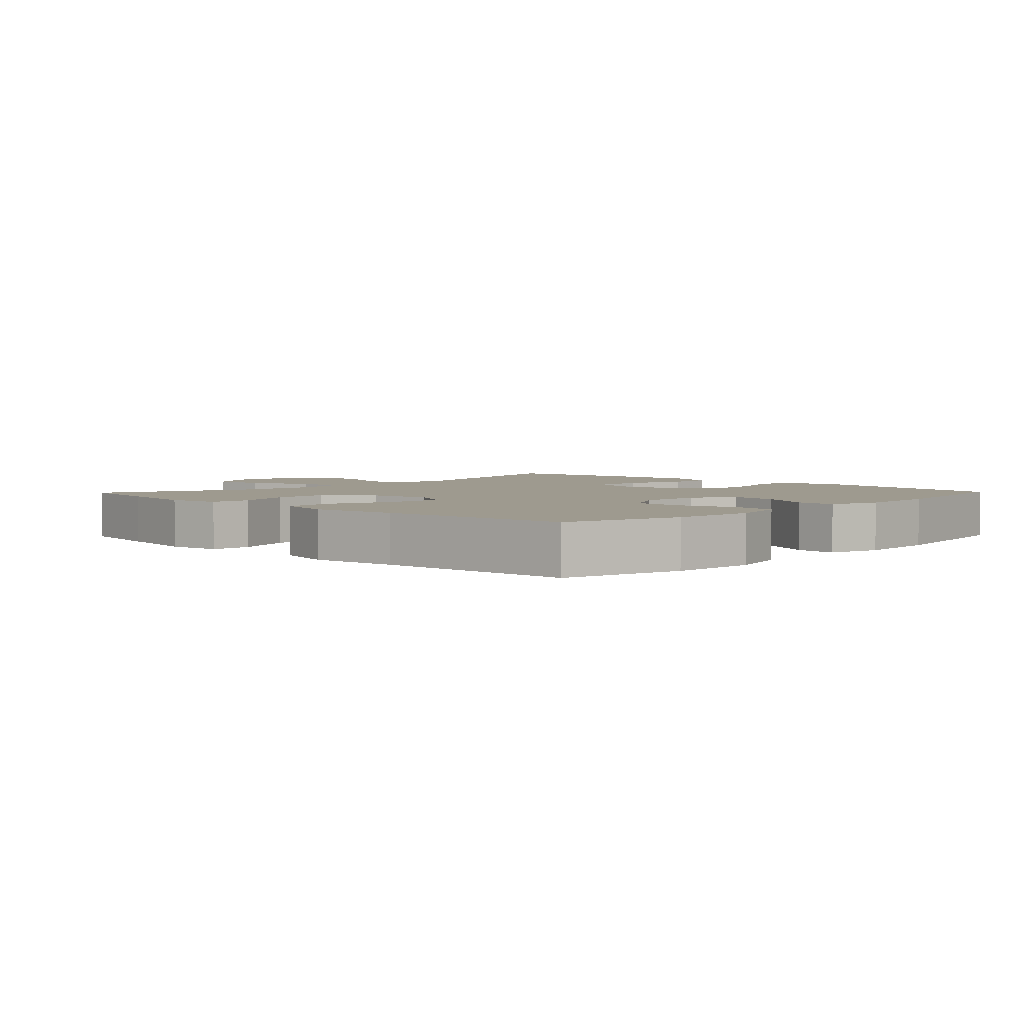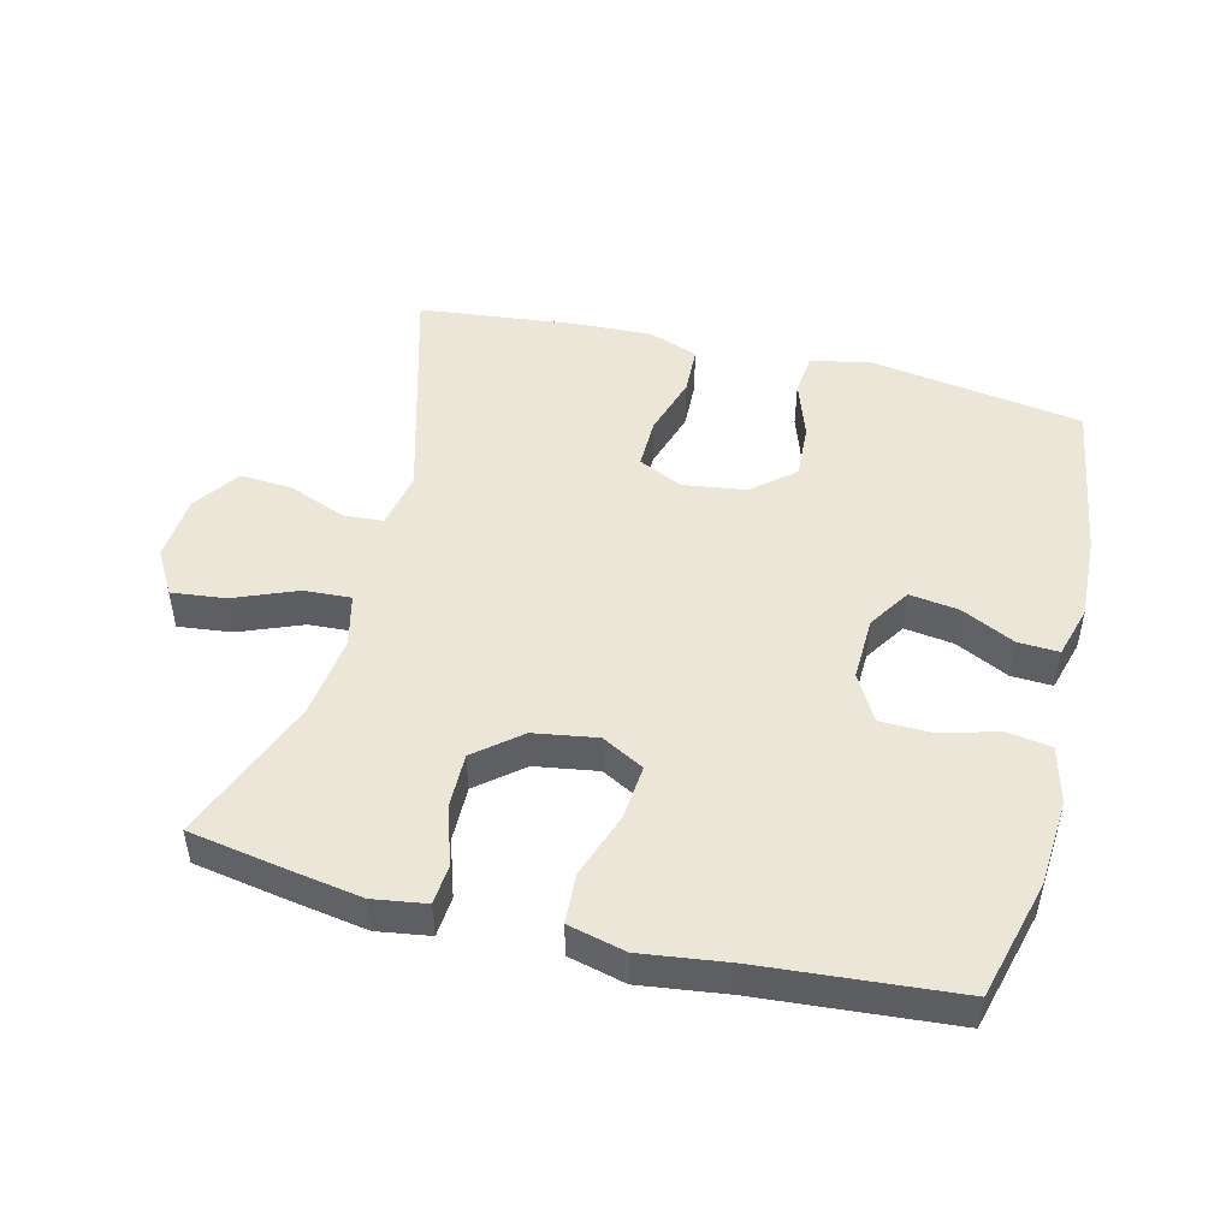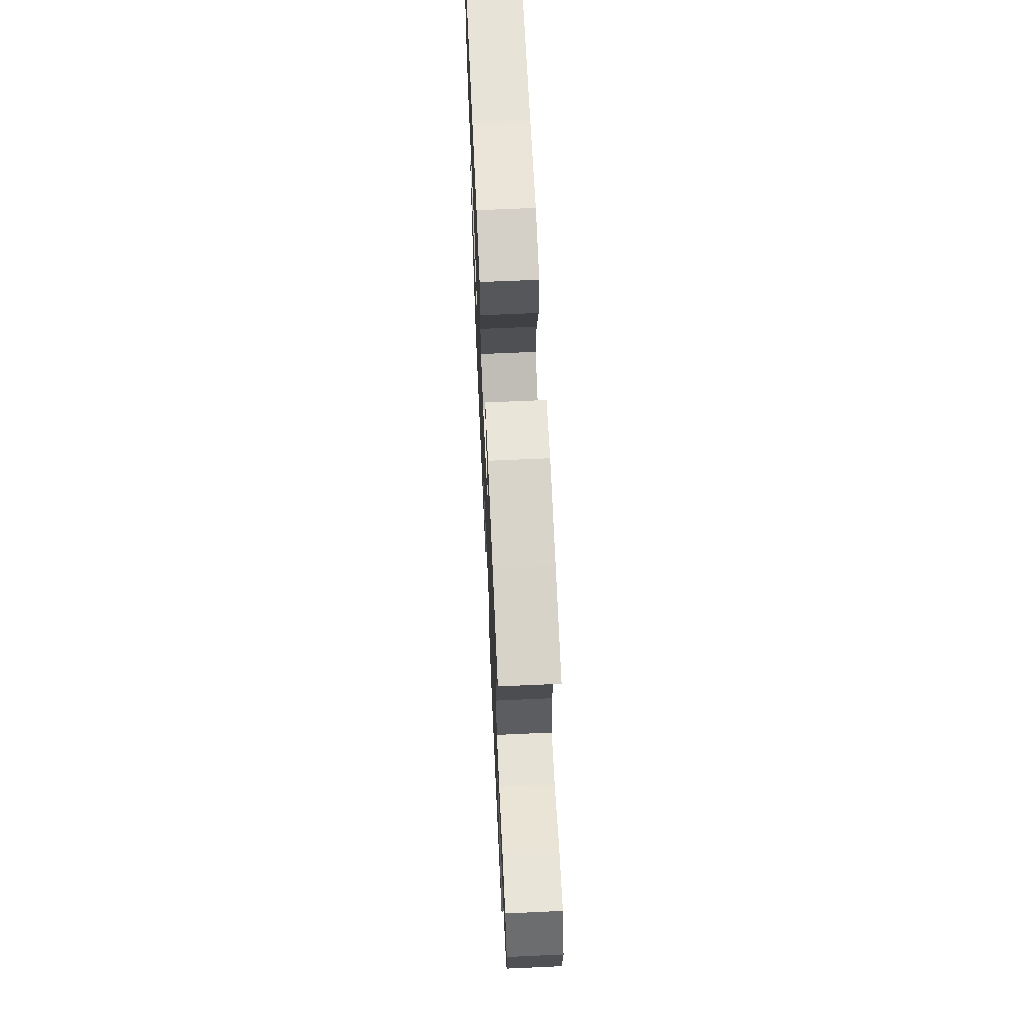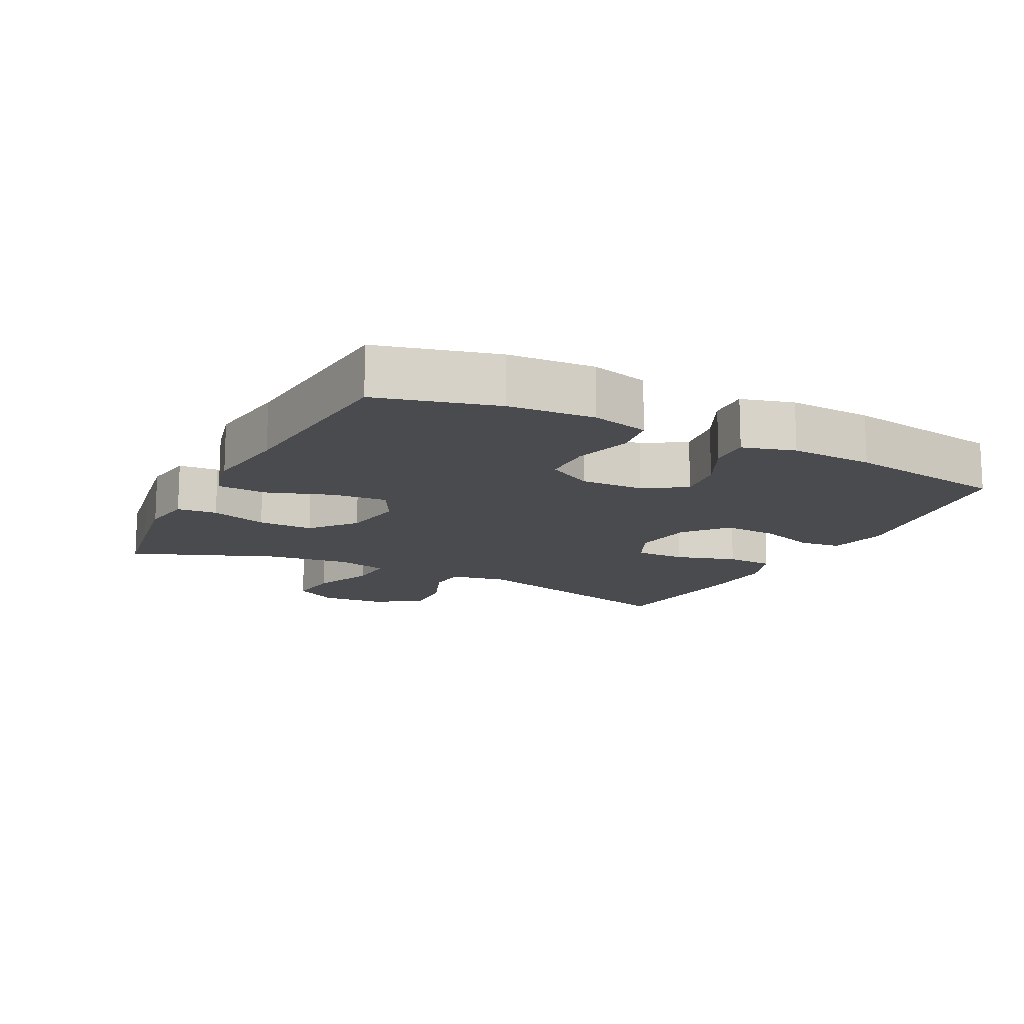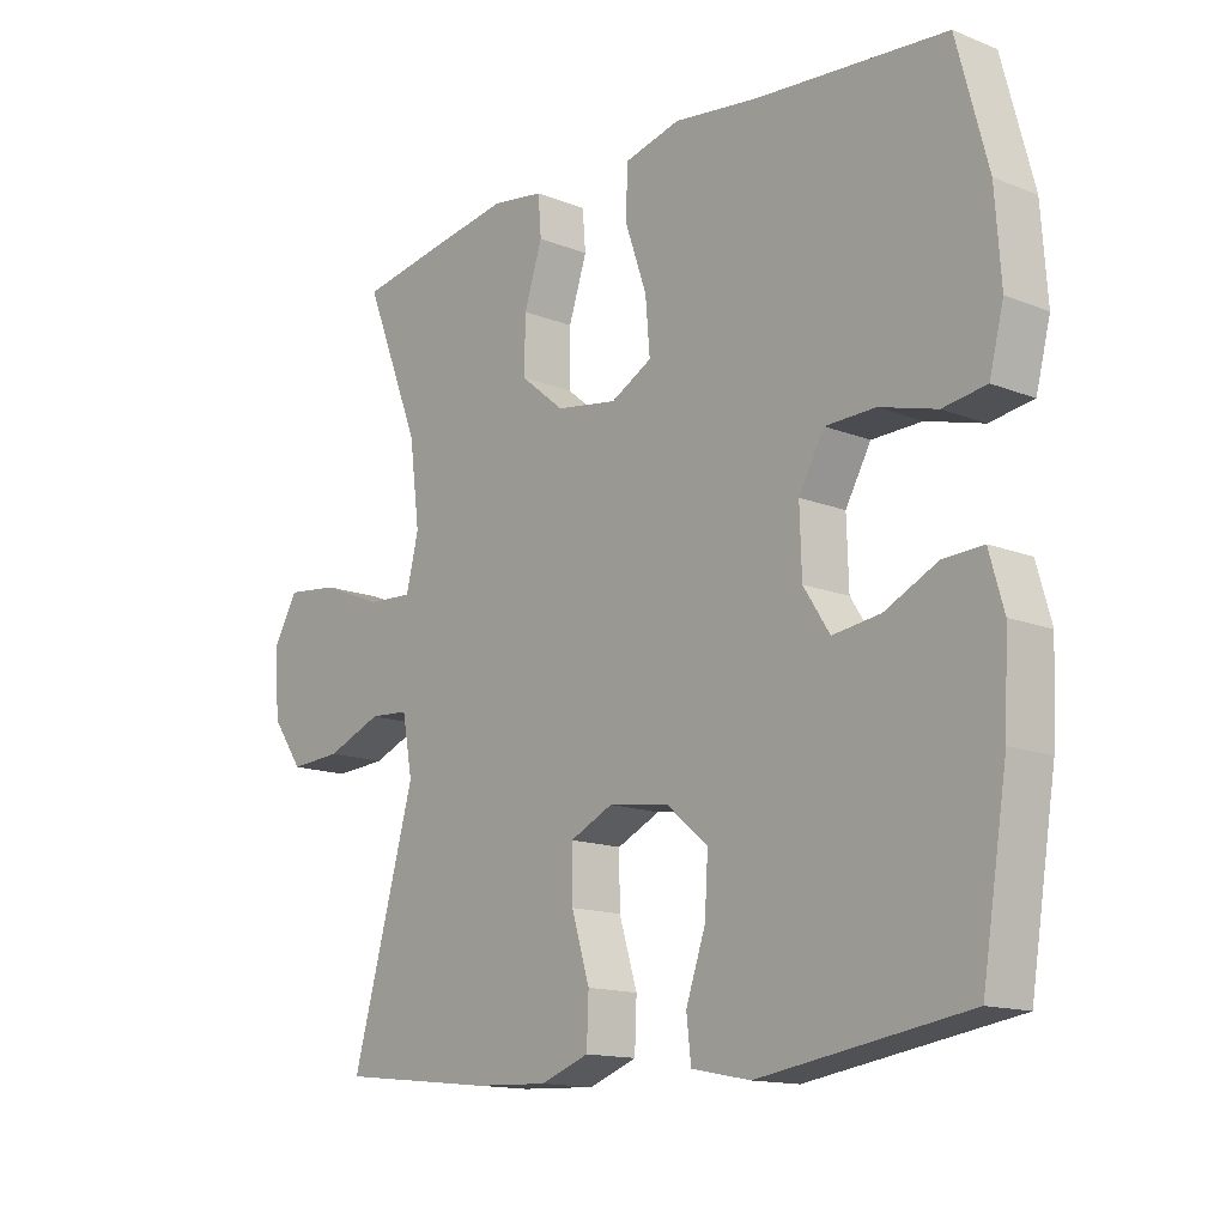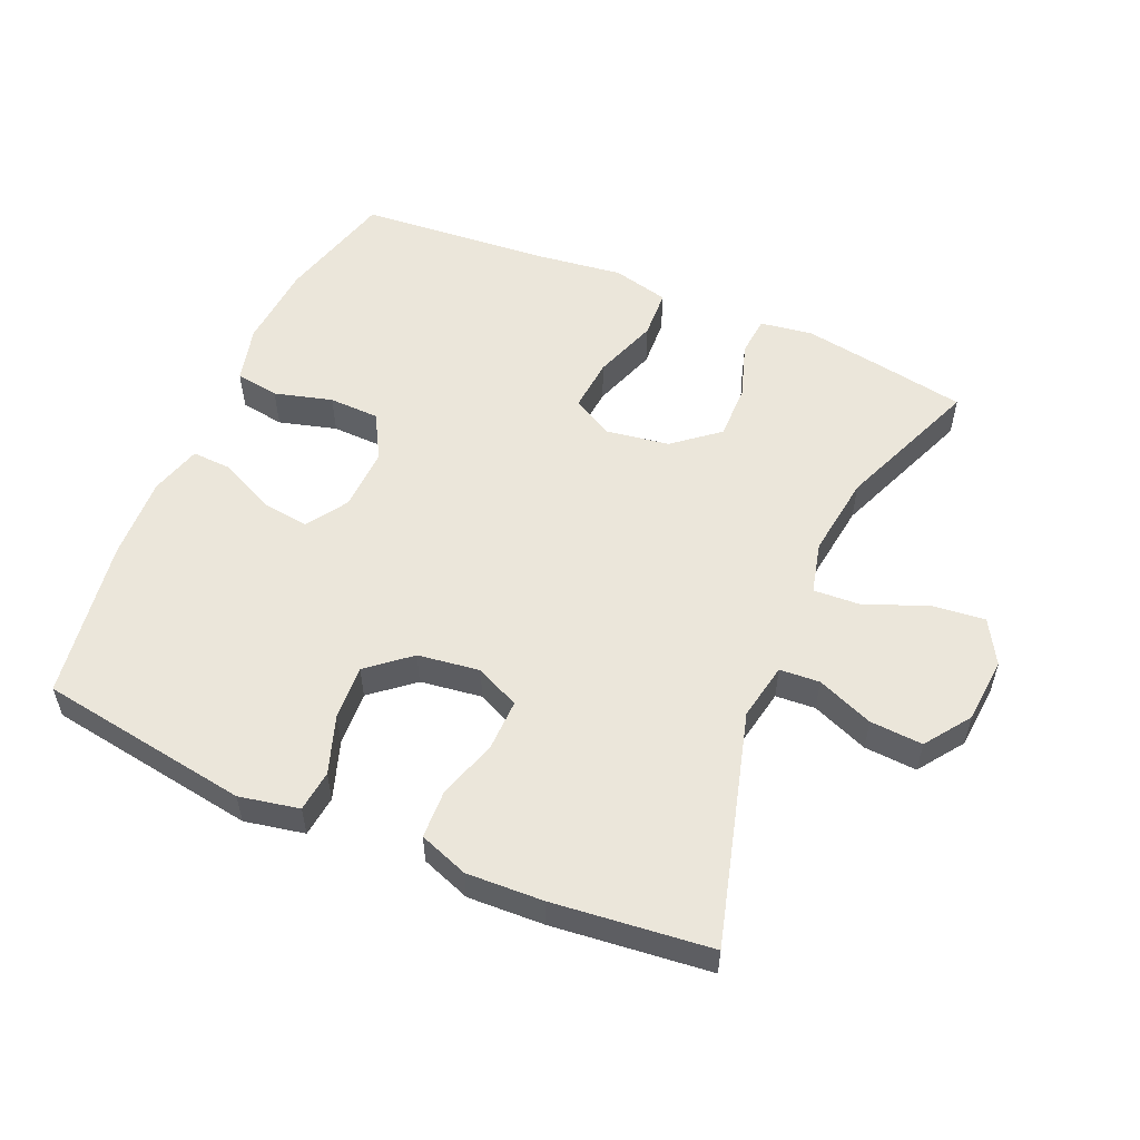
<metadata>
{"format":"obj","ext":"obj","renderer":"f3d","projection":"perspective","resolution":1024,"background":"white","views":[{"elev":3.6,"azim":44.0,"up":"+Y"},{"elev":48.7,"azim":14.0,"up":"+Y"},{"elev":66.3,"azim":-92.6,"up":"+Z"},{"elev":-14.1,"azim":62.9,"up":"+Y"},{"elev":-14.3,"azim":49.0,"up":"+Z"},{"elev":54.7,"azim":-156.5,"up":"+Y"}]}
</metadata>
<code>
v -0.5 0.07 0.5
v -0.369 0.07 0.523
v -0.247 0.07 0.543
v -0.168 0.07 0.531
v -0.163 0.07 0.471
v -0.191 0.07 0.386
v -0.192 0.07 0.303
v -0.125 0.07 0.248
v -0.031 0.07 0.233
v 0.032 0.07 0.267
v 0.025 0.07 0.348
v -0.009 0.07 0.446
v -0.005 0.07 0.52
v 0.08 0.07 0.541
v 0.21 0.07 0.524
v 0.5 0.07 0.5
v 0.547 0.07 0.322
v 0.556 0.07 0.194
v 0.534 0.07 0.108
v 0.468 0.07 0.098
v 0.381 0.07 0.122
v 0.305 0.07 0.12
v 0.266 0.07 0.051
v 0.269 0.07 -0.044
v 0.309 0.07 -0.106
v 0.382 0.07 -0.096
v 0.462 0.07 -0.057
v 0.523 0.07 -0.054
v 0.545 0.07 -0.132
v 0.539 0.07 -0.257
v 0.5 0.07 -0.5
v 0.183 0.07 -0.549
v 0.093 0.07 -0.531
v 0.086 0.07 -0.469
v 0.116 0.07 -0.382
v 0.121 0.07 -0.3
v 0.058 0.07 -0.247
v -0.035 0.07 -0.234
v -0.101 0.07 -0.265
v -0.1 0.07 -0.341
v -0.072 0.07 -0.432
v -0.075 0.07 -0.504
v -0.149 0.07 -0.531
v -0.264 0.07 -0.526
v -0.5 0.07 -0.5
v -0.403 0.07 -0.152
v -0.419 0.07 -0.066
v -0.479 0.07 -0.062
v -0.564 0.07 -0.096
v -0.643 0.07 -0.101
v -0.691 0.07 -0.033
v -0.699 0.07 0.066
v -0.661 0.07 0.132
v -0.581 0.07 0.123
v -0.487 0.07 0.085
v -0.417 0.07 0.081
v -0.398 0.07 0.159
v -0.414 0.07 0.283
v -0.5 0 0.5
v -0.369 0 0.523
v -0.247 0 0.543
v -0.168 0 0.531
v -0.163 0 0.471
v -0.191 0 0.386
v -0.192 0 0.303
v -0.125 0 0.248
v -0.031 0 0.233
v 0.032 0 0.267
v 0.025 0 0.348
v -0.009 0 0.446
v -0.005 0 0.52
v 0.08 0 0.541
v 0.21 0 0.524
v 0.5 0 0.5
v 0.547 0 0.322
v 0.556 0 0.194
v 0.534 0 0.108
v 0.468 0 0.098
v 0.381 0 0.122
v 0.305 0 0.12
v 0.266 0 0.051
v 0.269 0 -0.044
v 0.309 0 -0.106
v 0.382 0 -0.096
v 0.462 0 -0.057
v 0.523 0 -0.054
v 0.545 0 -0.132
v 0.539 0 -0.257
v 0.5 0 -0.5
v 0.183 0 -0.549
v 0.093 0 -0.531
v 0.086 0 -0.469
v 0.116 0 -0.382
v 0.121 0 -0.3
v 0.058 0 -0.247
v -0.035 0 -0.234
v -0.101 0 -0.265
v -0.1 0 -0.341
v -0.072 0 -0.432
v -0.075 0 -0.504
v -0.149 0 -0.531
v -0.264 0 -0.526
v -0.5 0 -0.5
v -0.403 0 -0.152
v -0.419 0 -0.066
v -0.479 0 -0.062
v -0.564 0 -0.096
v -0.643 0 -0.101
v -0.691 0 -0.033
v -0.699 0 0.066
v -0.661 0 0.132
v -0.581 0 0.123
v -0.487 0 0.085
v -0.417 0 0.081
v -0.398 0 0.159
v -0.414 0 0.283
f 52 53 54 55
f 52 55 56
f 51 52 56
f 48 49 50 51
f 47 48 51 56
f 46 47 56 57
f 44 45 46
f 43 44 46 57
f 40 41 42 43
f 39 40 43 57
f 32 33 34 35
f 32 35 36
f 31 32 36
f 30 31 36 37
f 26 27 28 29
f 25 26 29 30
f 18 19 20 21
f 18 21 22
f 15 16 17 18
f 15 18 22
f 14 15 22 23
f 11 12 13 14
f 10 11 14 23
f 3 4 5 6
f 3 6 7
f 58 1 2 3
f 58 3 7
f 38 39 57 58
f 38 58 7 8
f 25 30 37 38
f 24 25 38 8
f 9 10 23 24
f 8 9 24
f 113 112 111 110
f 114 113 110
f 114 110 109
f 109 108 107 106
f 114 109 106 105
f 115 114 105 104
f 104 103 102
f 115 104 102 101
f 101 100 99 98
f 115 101 98 97
f 93 92 91 90
f 94 93 90
f 94 90 89
f 95 94 89 88
f 87 86 85 84
f 88 87 84 83
f 79 78 77 76
f 80 79 76
f 76 75 74 73
f 80 76 73
f 81 80 73 72
f 72 71 70 69
f 81 72 69 68
f 64 63 62 61
f 65 64 61
f 61 60 59 116
f 65 61 116
f 116 115 97 96
f 66 65 116 96
f 96 95 88 83
f 66 96 83 82
f 82 81 68 67
f 82 67 66
f 1 59 60 2
f 2 60 61 3
f 3 61 62 4
f 4 62 63 5
f 5 63 64 6
f 6 64 65 7
f 7 65 66 8
f 8 66 67 9
f 9 67 68 10
f 10 68 69 11
f 11 69 70 12
f 12 70 71 13
f 13 71 72 14
f 14 72 73 15
f 15 73 74 16
f 16 74 75 17
f 17 75 76 18
f 18 76 77 19
f 19 77 78 20
f 20 78 79 21
f 21 79 80 22
f 22 80 81 23
f 23 81 82 24
f 24 82 83 25
f 25 83 84 26
f 26 84 85 27
f 27 85 86 28
f 28 86 87 29
f 29 87 88 30
f 30 88 89 31
f 31 89 90 32
f 32 90 91 33
f 33 91 92 34
f 34 92 93 35
f 35 93 94 36
f 36 94 95 37
f 37 95 96 38
f 38 96 97 39
f 39 97 98 40
f 40 98 99 41
f 41 99 100 42
f 42 100 101 43
f 43 101 102 44
f 44 102 103 45
f 45 103 104 46
f 46 104 105 47
f 47 105 106 48
f 48 106 107 49
f 49 107 108 50
f 50 108 109 51
f 51 109 110 52
f 52 110 111 53
f 53 111 112 54
f 54 112 113 55
f 55 113 114 56
f 56 114 115 57
f 57 115 116 58
f 58 116 59 1

</code>
